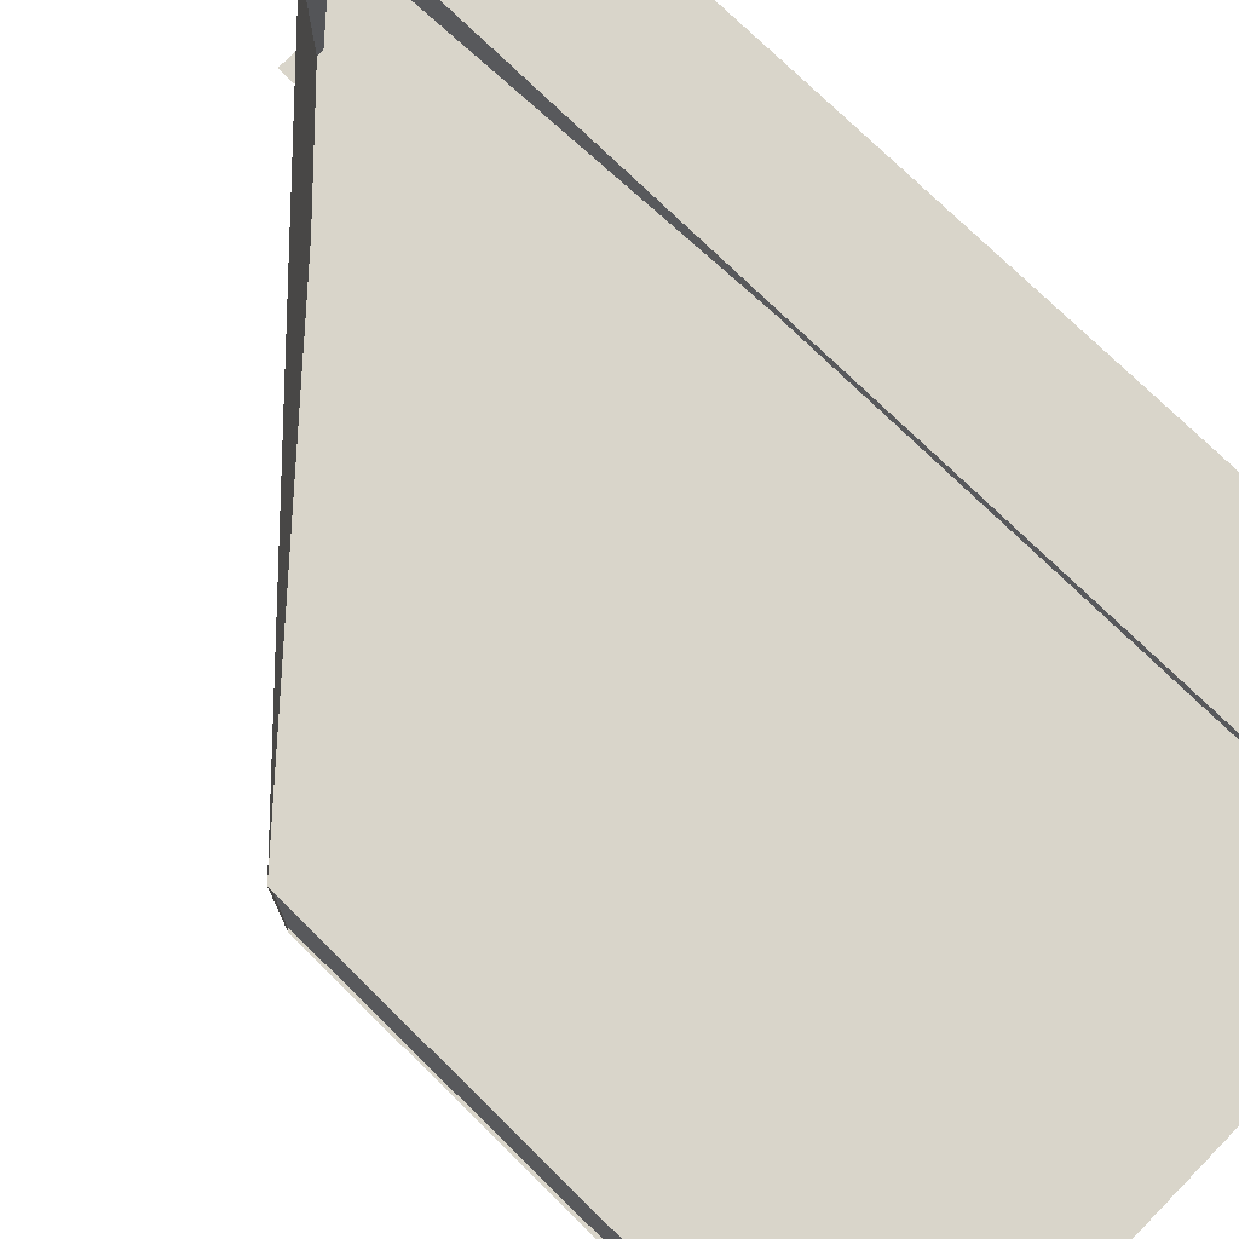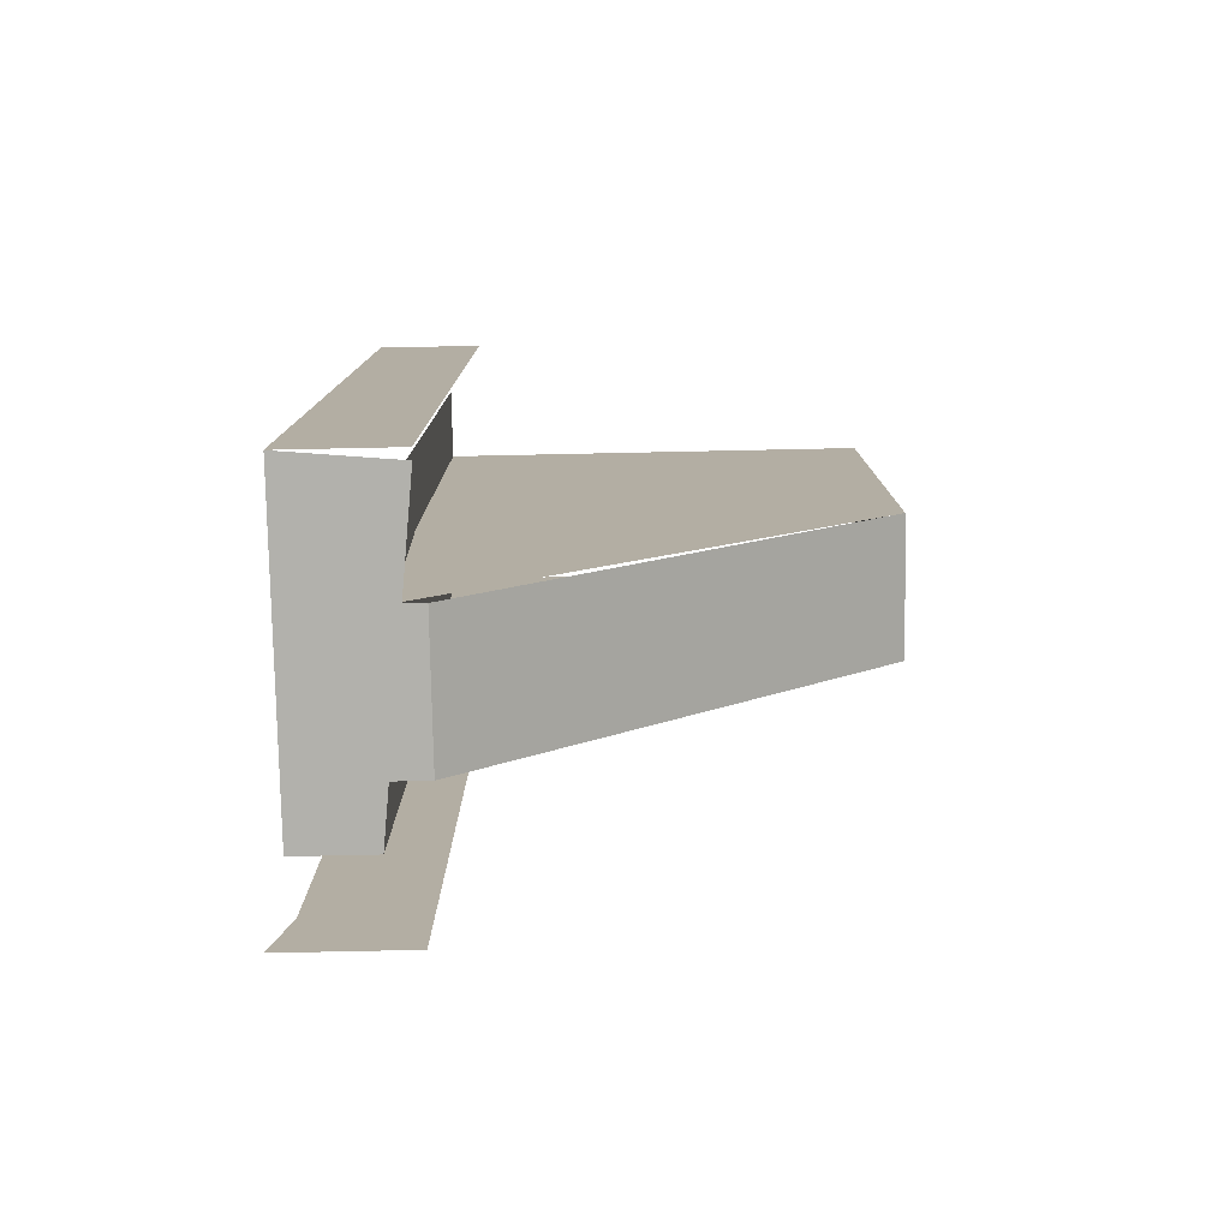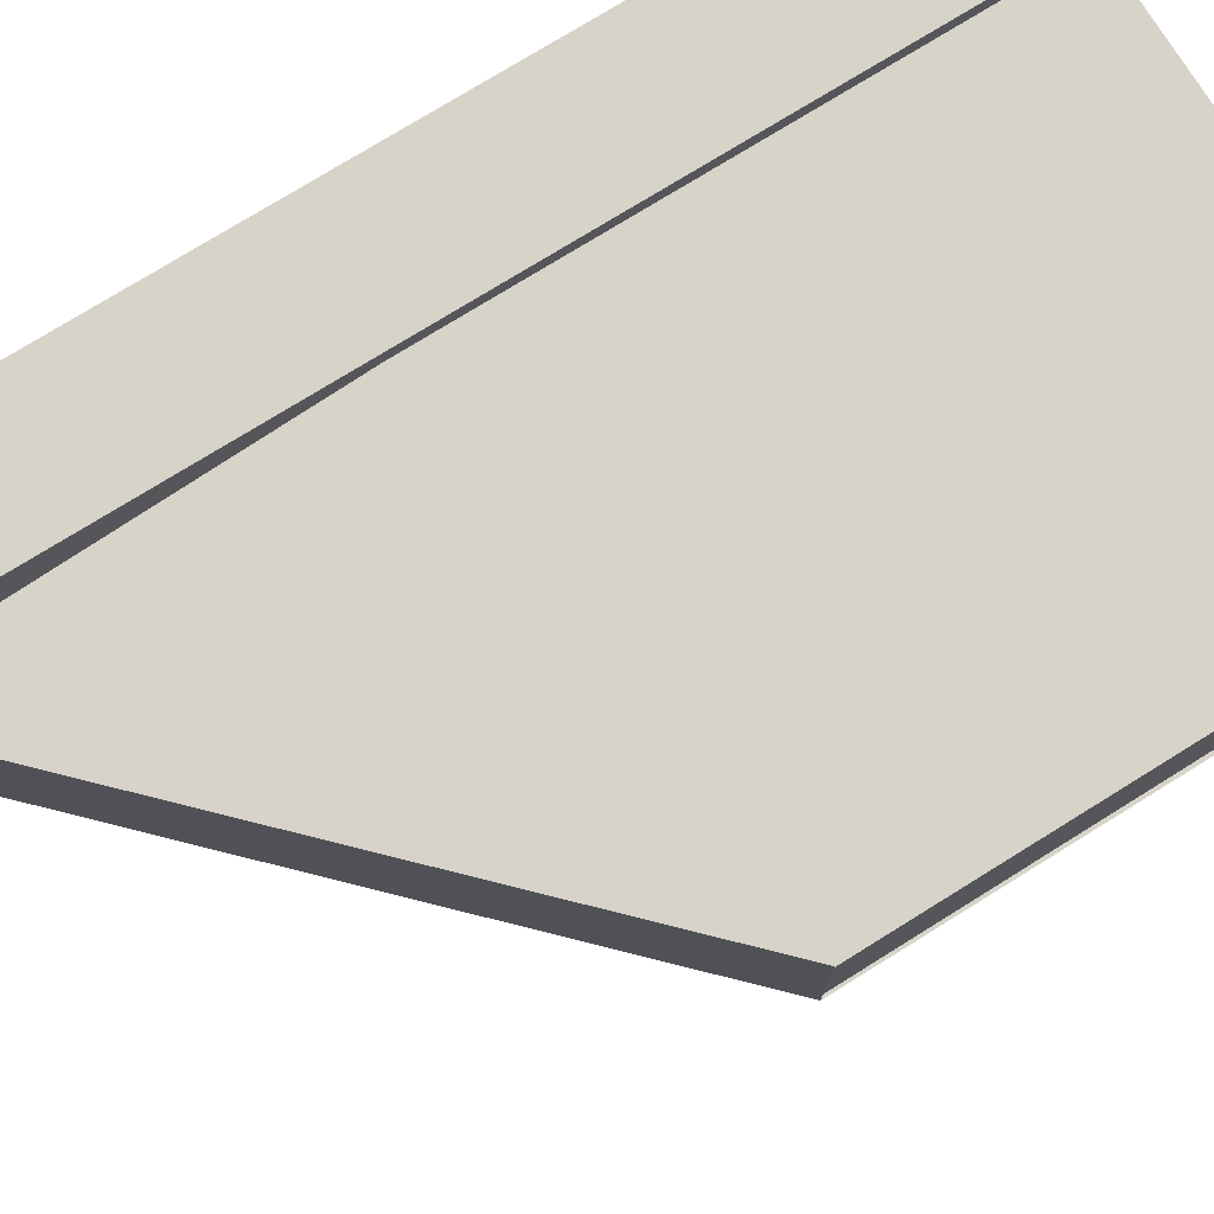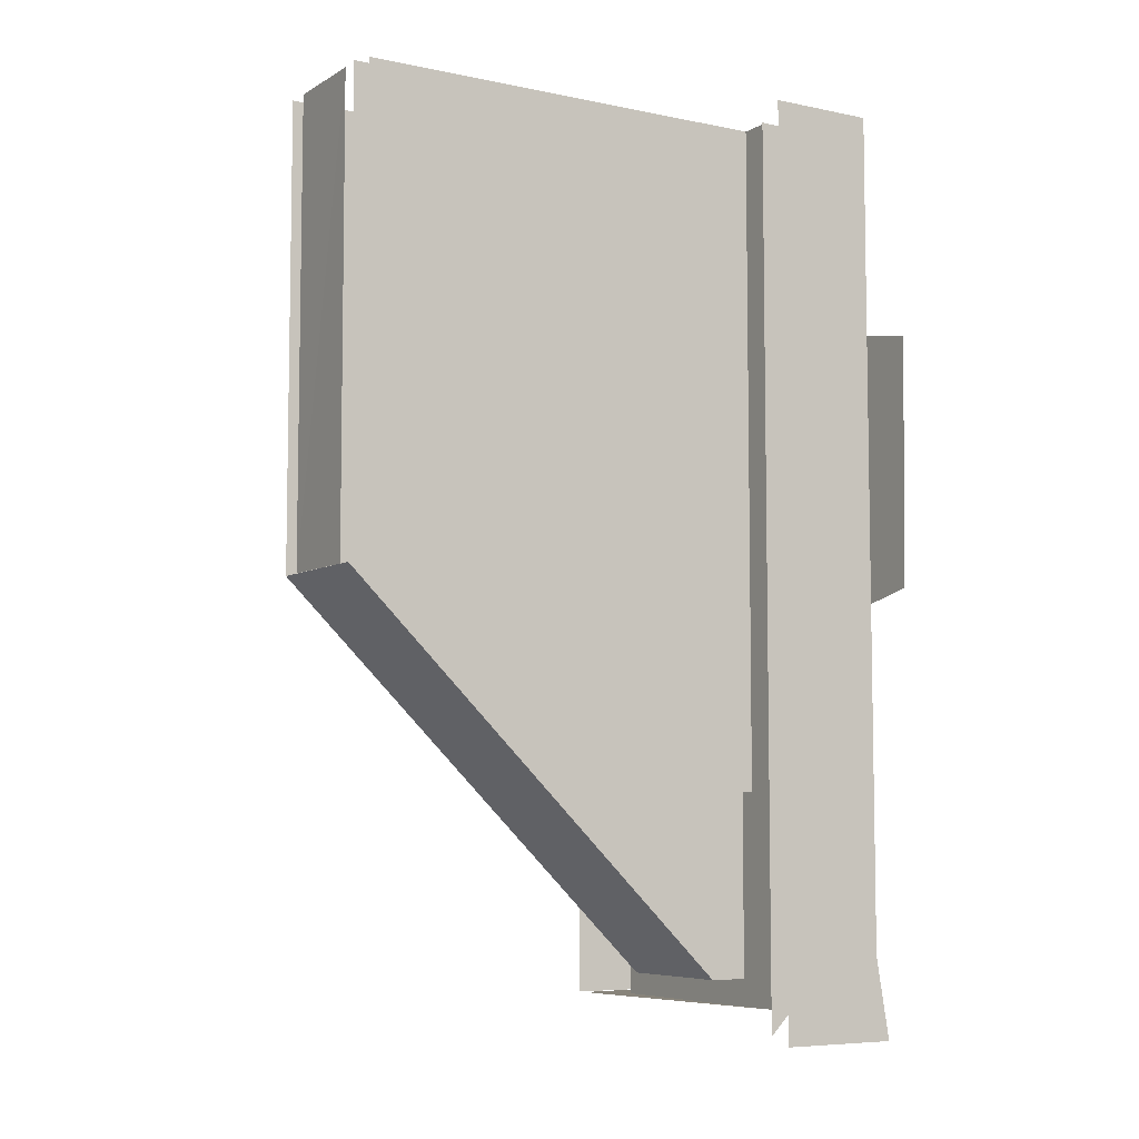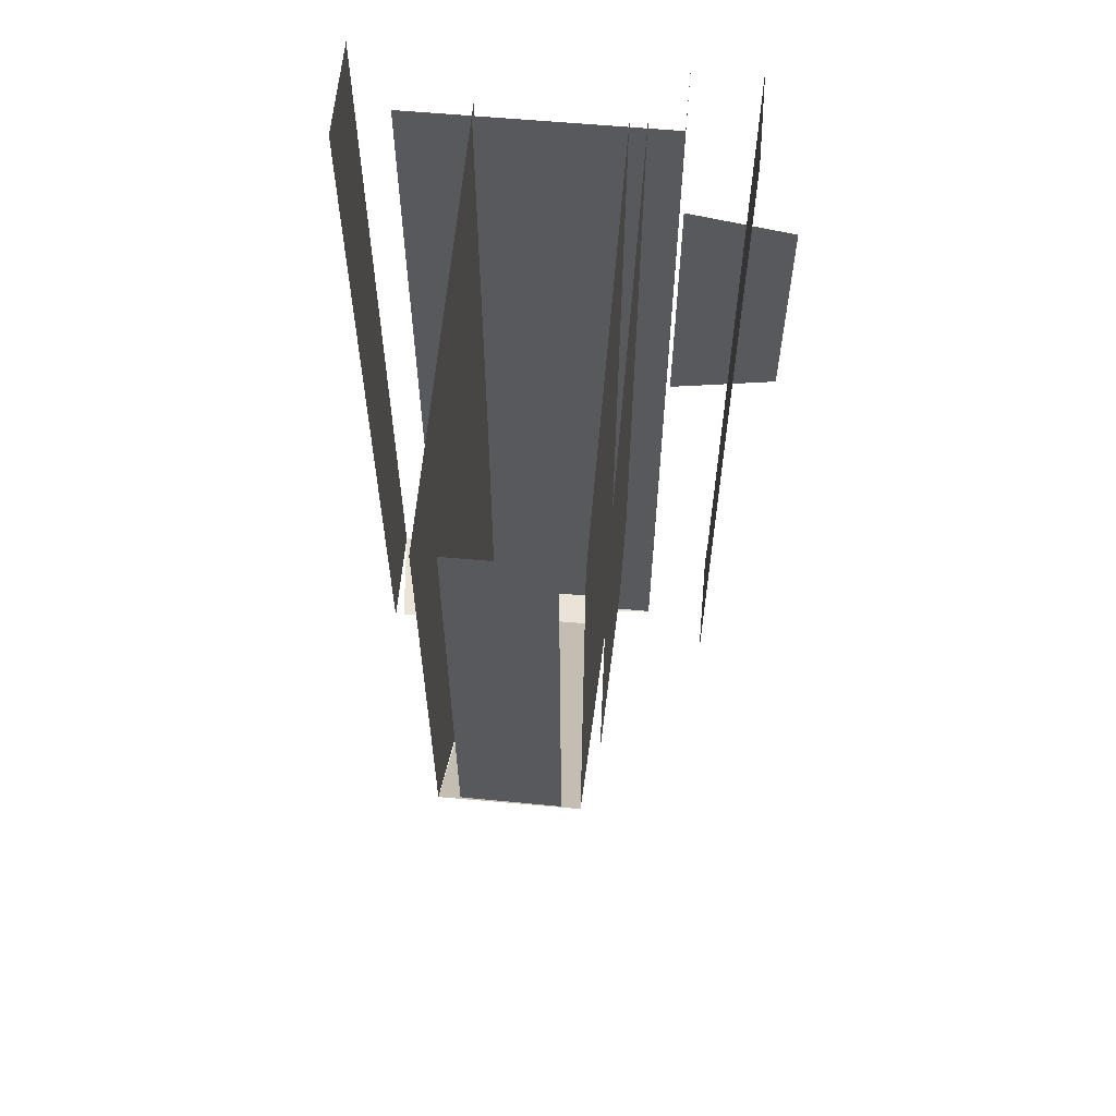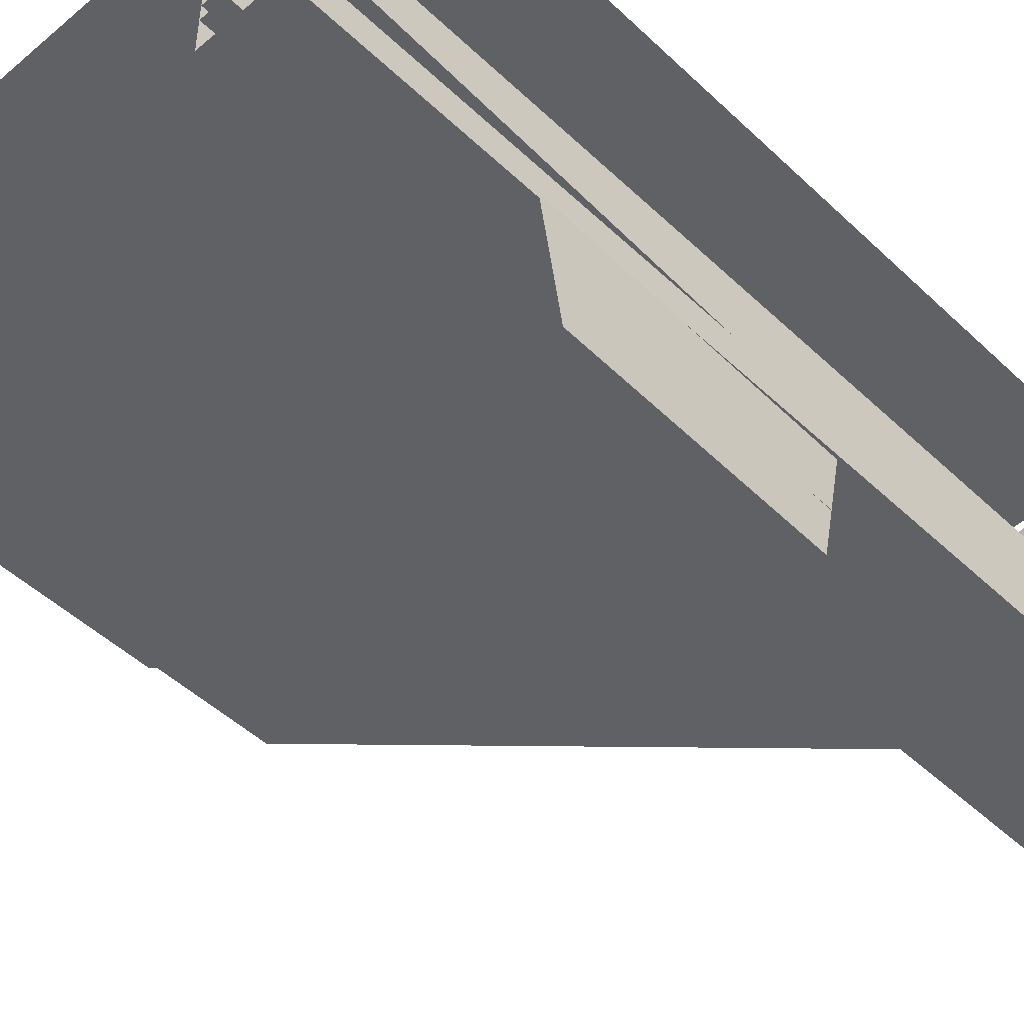
<metadata>
{"format":"obj","ext":"obj","renderer":"f3d","projection":"perspective","resolution":1024,"background":"white","views":[{"elev":74.4,"azim":-45.4,"up":"+Y"},{"elev":-78.9,"azim":-178.8,"up":"+Z"},{"elev":75.8,"azim":-121.8,"up":"+Y"},{"elev":-6.6,"azim":-31.5,"up":"+Z"},{"elev":60.8,"azim":-84.8,"up":"+Z"},{"elev":-47.9,"azim":43.4,"up":"+Y"}]}
</metadata>
<code>
g
v 2955 1724 -2.263e+04
v 2885 1724 -2.263e+04
v 2955 2010 -2.263e+04
v 2854 2001 -2.263e+04
v 2866 1983 -2.263e+04
v 2854 2001 -2.263e+04
v 2955 2010 -2.263e+04
v 2955 1724 -22579
v 2882 1724 -2.265e+04
v 2955 1662 -22579
v 2962 1604 -2.202e+04
v 2959 1720 -2.2e+04
v 2955 1720 -2.227e+04
v 2955 1614 -2.225e+04
v 2959 1614 -2.202e+04
v 2957 1614 -2.225e+04
v 2960 1613 -2.202e+04
v 2954 1609 -2.224e+04
v 2958 1609 -2.202e+04
v 2955 1605 -2.224e+04
v 2923 1645 -2.229e+04
v 2923 1645 -2.198e+04
v 2900 1763 -2.243e+04
v 2900 1755 -2.243e+04
v 2799 1763 -2.243e+04
v 2799 1763 -2.243e+04
v 2482 1763 -2.212e+04
v 2474 1890 -2.224e+04
v 2474 1897 -2.224e+04
v 2849 1897 -22603
v 2875 1897 -22603
v 2849 1770 -22603
v 2900 1770 -22603
v 2900 1770 -22603
v 2849 1770 -22603
v 2474 1770 -2.224e+04
v 2474 1787 -2.224e+04
v 2900 1897 -22603
v 2849 1770 -22603
v 2487 1897 -2.223e+04
v 2900 2134 -2.221e+04
v 2900 2134 -2.221e+04
v 2487 1897 -2.223e+04
v 2900 2135 -2.221e+04
v 2487 1897 -2.223e+04
v 2900 2135 -2.221e+04
v 2475 1856 -2.18e+04
v 2475 1807 -2.18e+04
v 2955 1724 -2.263e+04
v 2885 1724 -2.263e+04
v 2885 1724 -2.263e+04
v 2854 2010 -2.263e+04
v 2885 1964 -2.263e+04
v 2881 1969 -2.263e+04
v 2882 1716 -2.265e+04
v 2877 1698 -2.266e+04
v 2882 1709 -2.131e+04
v 2958 1604 -2.224e+04
v 2961 1614 -2.202e+04
v 2956 1613 -2.225e+04
v 2958 1605 -2.202e+04
v 2944 1625 -2.227e+04
v 2944 1625 -2.2e+04
v 2945 1697 -2.264e+04
v 2799 1755 -2.243e+04
v 2482 1763 -2.212e+04
v 2482 1755 -2.212e+04
v 2474 1880 -2.224e+04
v 2474 1897 -2.224e+04
v 2849 1897 -22603
v 2474 1770 -2.224e+04
v 2475 1878 -2.224e+04
v 2487 1896 -2.223e+04
v 2487 1896 -2.223e+04
v 2486 1897 -2.223e+04
v 2900 2136 -2.221e+04
v 2866 1689 -2.266e+04
v 2854 1672 -2.266e+04
v 2854 1662 -2.266e+04
v 2968 1662 -2.266e+04
v 2968 1933 -2.264e+04
v 2482 1755 -2.18e+04
v 2900 1897 -2.18e+04
v 2885 1724 -2.18e+04
v 2955 1724 -2.18e+04
v 2955 2010 -2.18e+04
v 2854 2010 -2.18e+04
v 2885 1964 -2.18e+04
v 2885 1724 -2.18e+04
v 2881 1969 -2.18e+04
v 2866 1983 -2.18e+04
v 2854 2001 -2.18e+04
v 2955 1724 -2.18e+04
v 2882 1724 -2.18e+04
v 2854 1662 -2.18e+04
v 2955 1662 -2.18e+04
v 2882 1716 -2.18e+04
v 2900 1755 -2.18e+04
v 2482 1763 -2.18e+04
v 2474 1890 -2.18e+04
v 2474 1777 -2.18e+04
v 2474 1880 -2.18e+04
v 2474 1787 -2.18e+04
v 2475 1878 -2.18e+04
v 2475 1789 -2.18e+04
v 2673 1770 -2.18e+04
v 2900 1770 -2.18e+04
v 2474 1897 -2.18e+04
v 2474 1770 -2.18e+04
v 2866 1689 -2.18e+04
v 2854 1672 -2.18e+04
v 2881 1707 -2.18e+04
v 2879 1701 -2.18e+04
g u2NEBuild11
f 4 49 7
f 12 15 14
f 30 29 36
f 70 33 38
f 30 36 39
f 12 14 13
f 10 80 79
f 85 50 84
f 87 3 86
f 89 53 88
f 8 94 9
f 95 96 10
f 65 98 24
f 72 105 37
f 35 106 34
f 106 107 34
f 31 108 69
f 71 106 35
f 79 95 10
f 109 106 71
f 31 83 108
f 72 104 105
f 67 82 65
f 65 82 98
f 8 93 94
f 51 53 89
f 52 3 87
f 1 50 85
f 70 32 33
f 2 49 4

</code>
